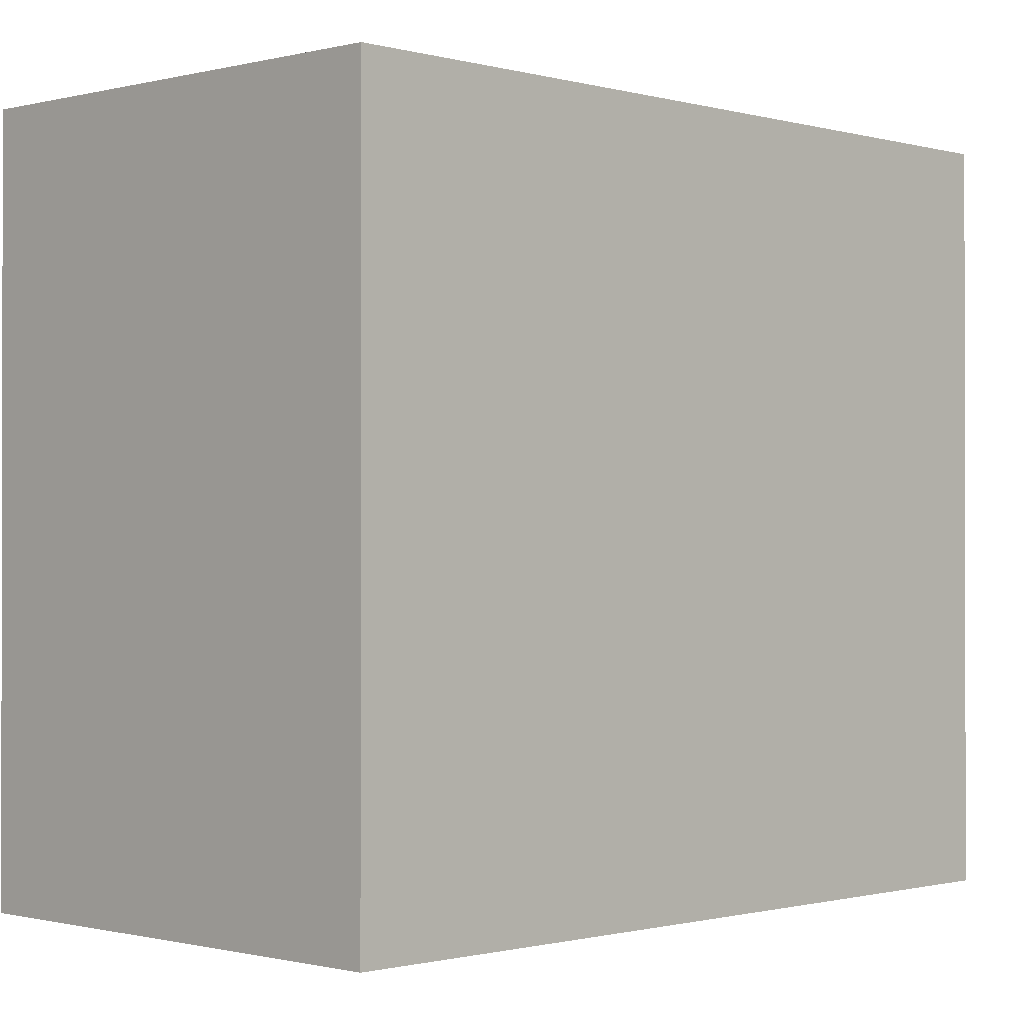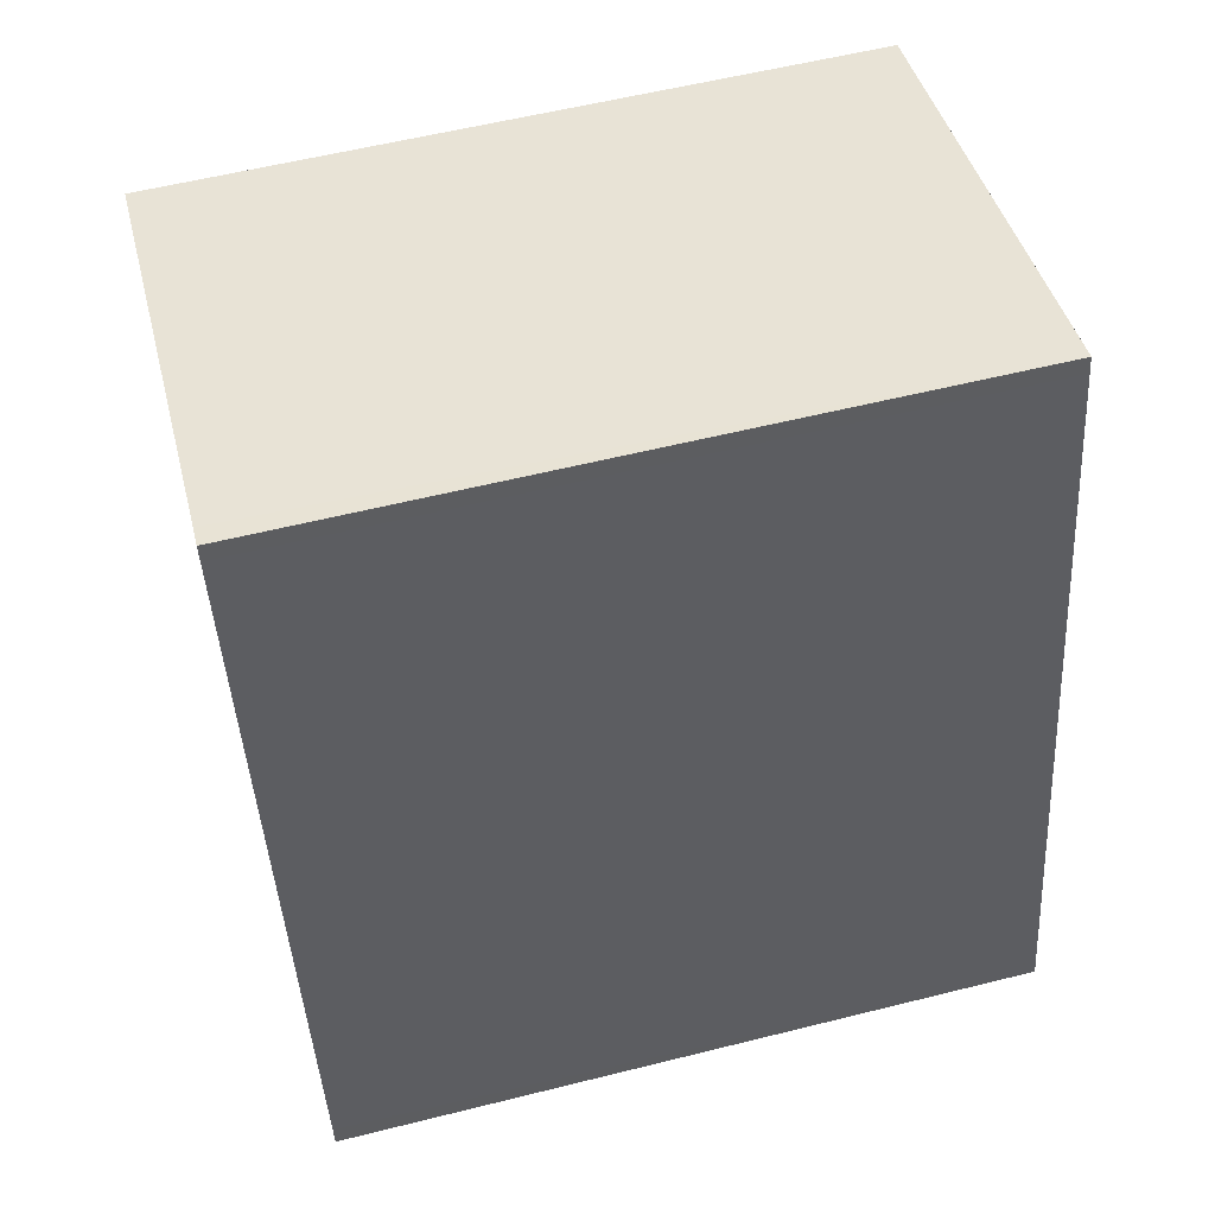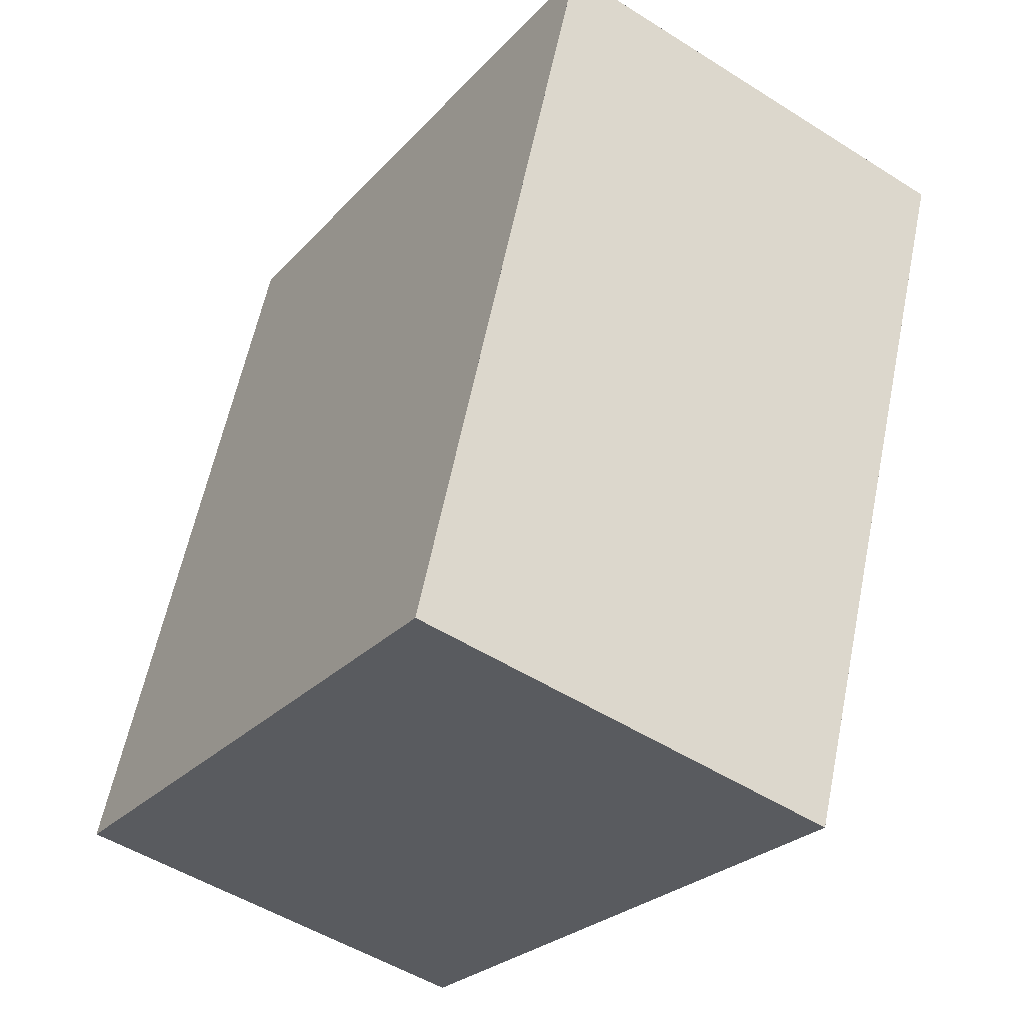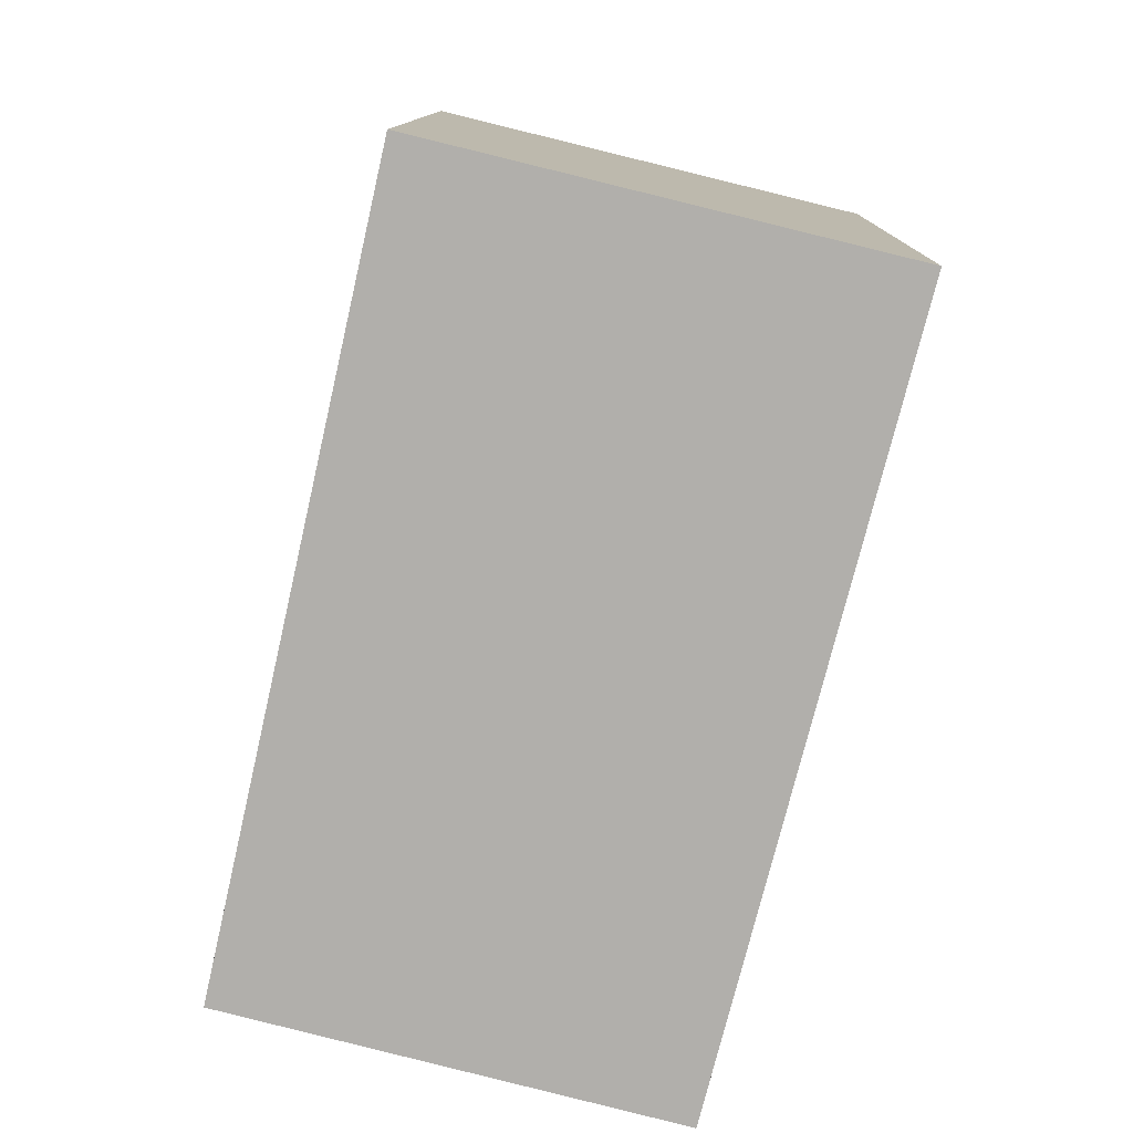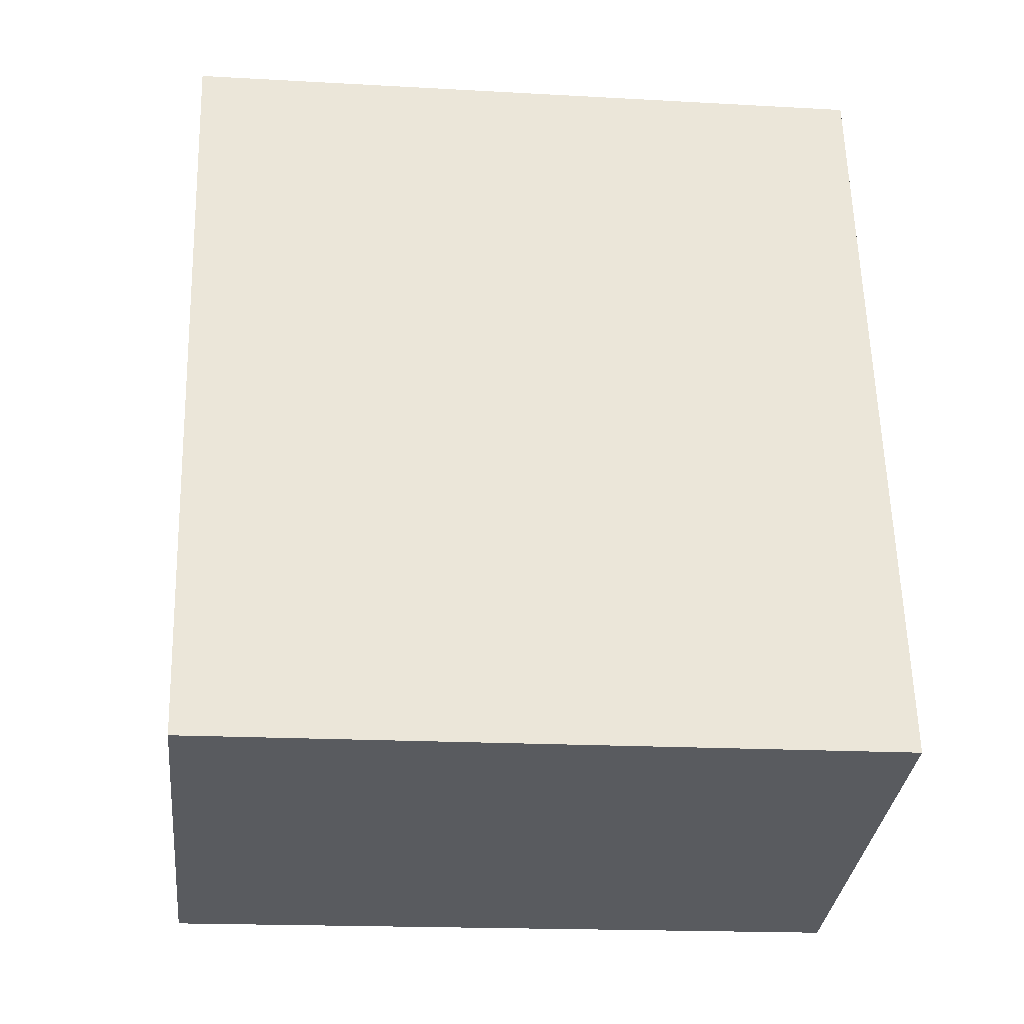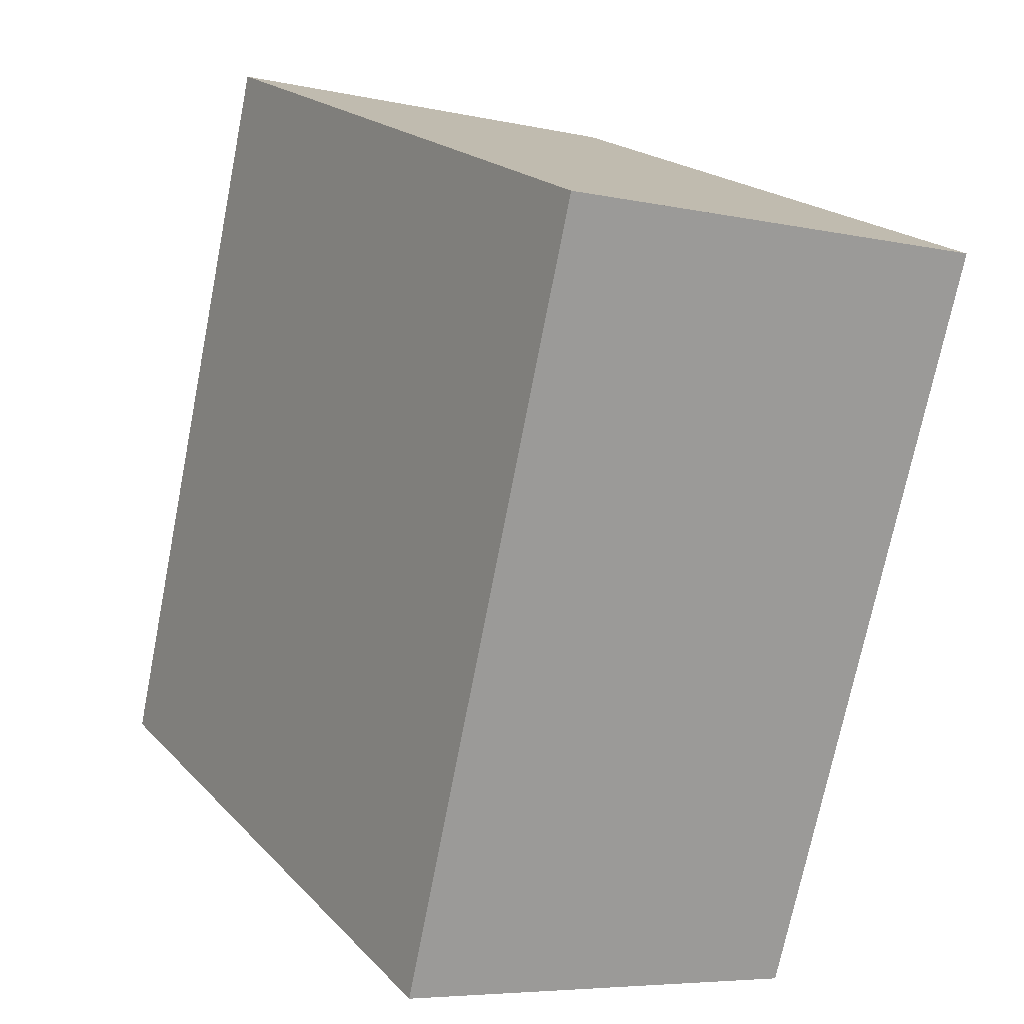
<metadata>
{"format":"obj","ext":"obj","renderer":"f3d","projection":"perspective","resolution":1024,"background":"white","views":[{"elev":-0.7,"azim":-121.4,"up":"+Z"},{"elev":57.3,"azim":75.4,"up":"+Y"},{"elev":-25.9,"azim":148.2,"up":"+Y"},{"elev":11.5,"azim":-179.2,"up":"+Y"},{"elev":-17.9,"azim":83.7,"up":"+Y"},{"elev":20.1,"azim":150.2,"up":"+Y"}]}
</metadata>
<code>
v -1997 -2666 2.76
v -1995 -2665 2.769
v -1994 -2668 2.754
v -1996 -2668 2.746
v -1997 -2666 2.76
v -1995 -2665 2.769
v -1995 -2665 2.769
v -1995 -2665 2.769
v -1994 -2668 2.754
v -1994 -2668 2.755
v -1994 -2668 2.754
v -1996 -2668 2.746
v -1995 -2665 2.769
v -1997 -2666 2.76
v -1997 -2666 -4.441e-16
v -1995 -2665 4.441e-16
v -1995 -2665 2.769
v -1995 -2665 2.769
v -1995 -2665 0
v -1995 -2665 4.441e-16
v -1994 -2668 2.754
v -1994 -2668 2.754
v -1994 -2668 0
v -1994 -2668 4.441e-16
v -1996 -2668 2.746
v -1996 -2668 2.746
v -1996 -2668 0
v -1996 -2668 0
v -1997 -2666 2.76
v -1997 -2666 2.76
v -1997 -2666 0
v -1997 -2666 -4.441e-16
v -1994 -2668 2.755
v -1995 -2665 2.769
v -1995 -2665 4.441e-16
v -1994 -2668 0
v -1995 -2665 2.769
v -1995 -2665 2.769
v -1995 -2665 4.441e-16
v -1995 -2665 0
v -1996 -2668 2.746
v -1994 -2668 2.754
v -1994 -2668 4.441e-16
v -1996 -2668 0
v -1994 -2668 2.754
v -1994 -2668 2.755
v -1994 -2668 0
v -1994 -2668 0
v -1997 -2666 2.76
v -1996 -2668 2.746
v -1996 -2668 0
v -1997 -2666 0
v -1997 -2666 0
v -1995 -2665 0
v -1994 -2668 0
v -1996 -2668 0
f 12 5 8 11
f 8 5 1 7
f 7 2 6 8
f 11 8 6 10
f 10 3 9 11
f 11 9 4 12
f 14 15 16 13
f 18 19 20 17
f 22 23 24 21
f 26 27 28 25
f 30 31 32 29
f 34 35 36 33
f 38 39 40 37
f 42 43 44 41
f 46 47 48 45
f 50 51 52 49
f 54 55 56 53

</code>
